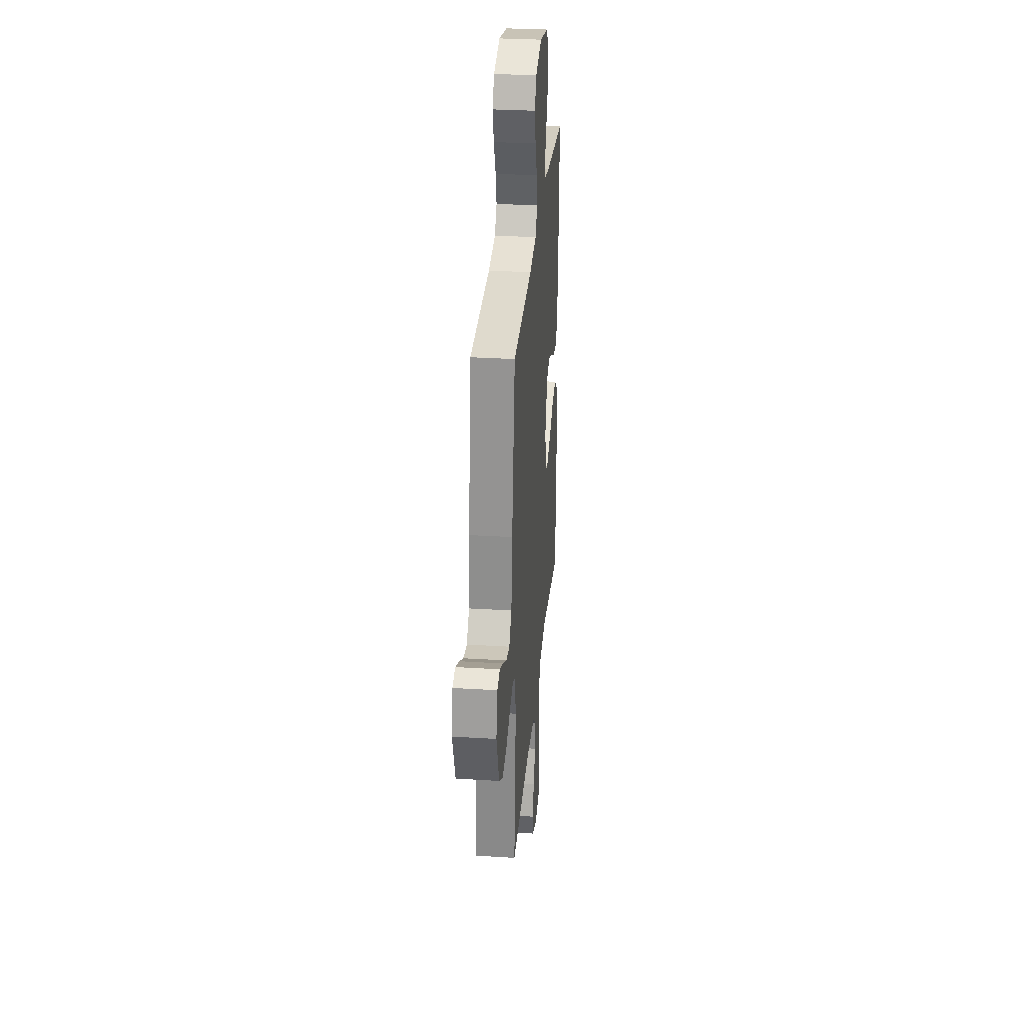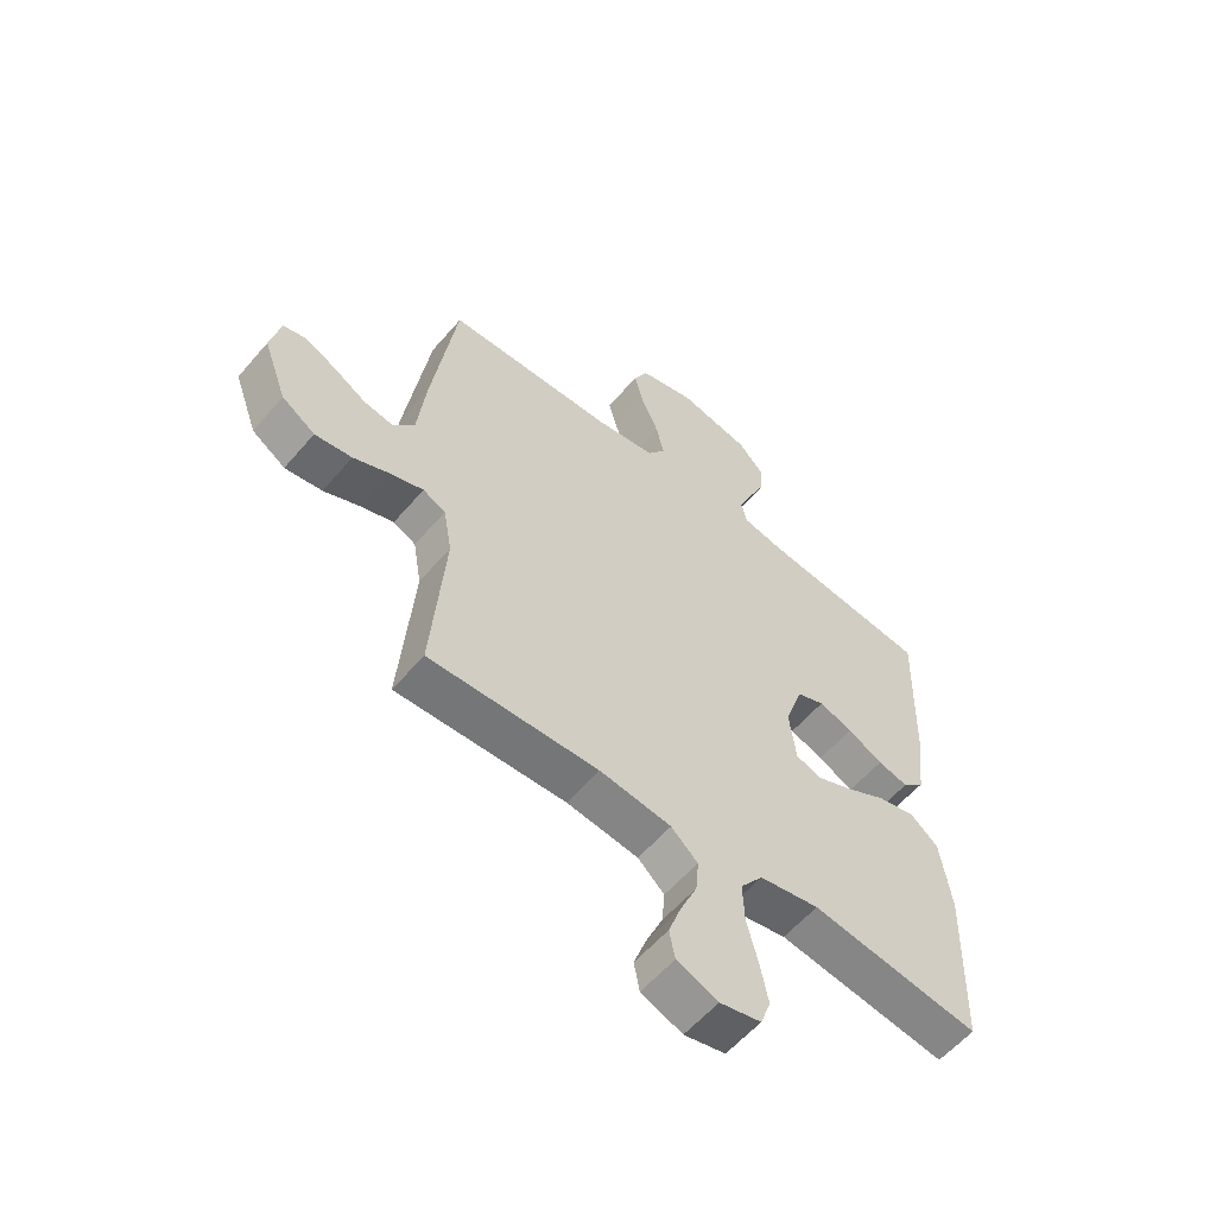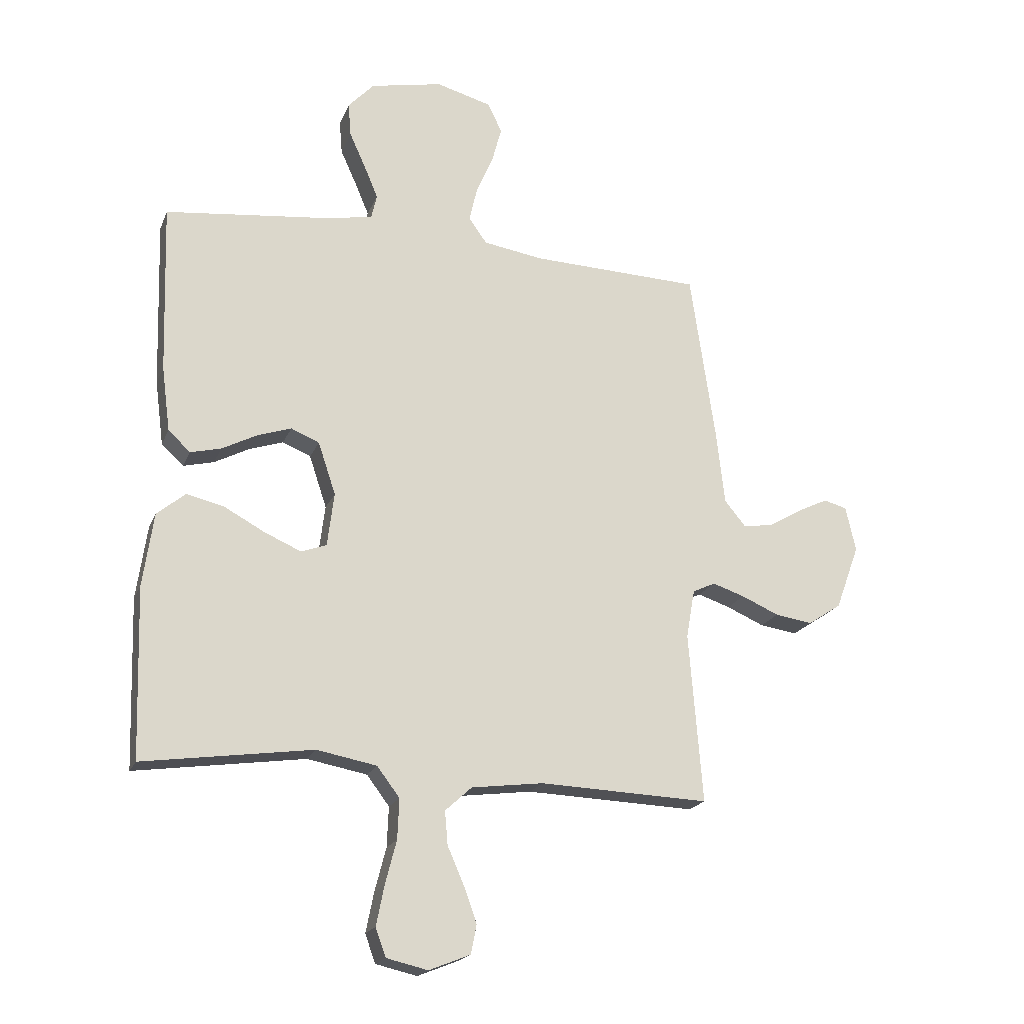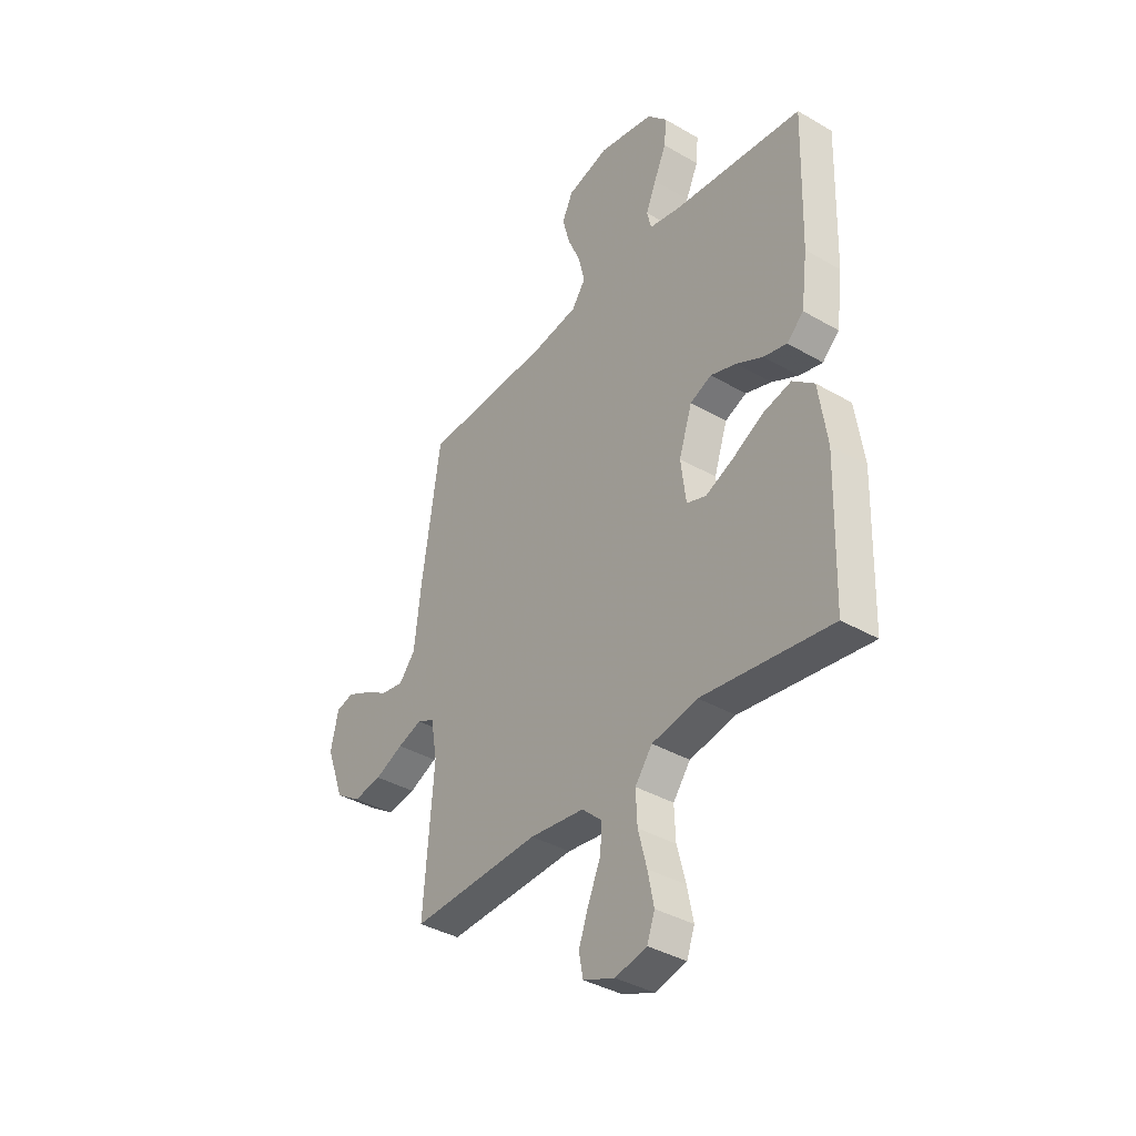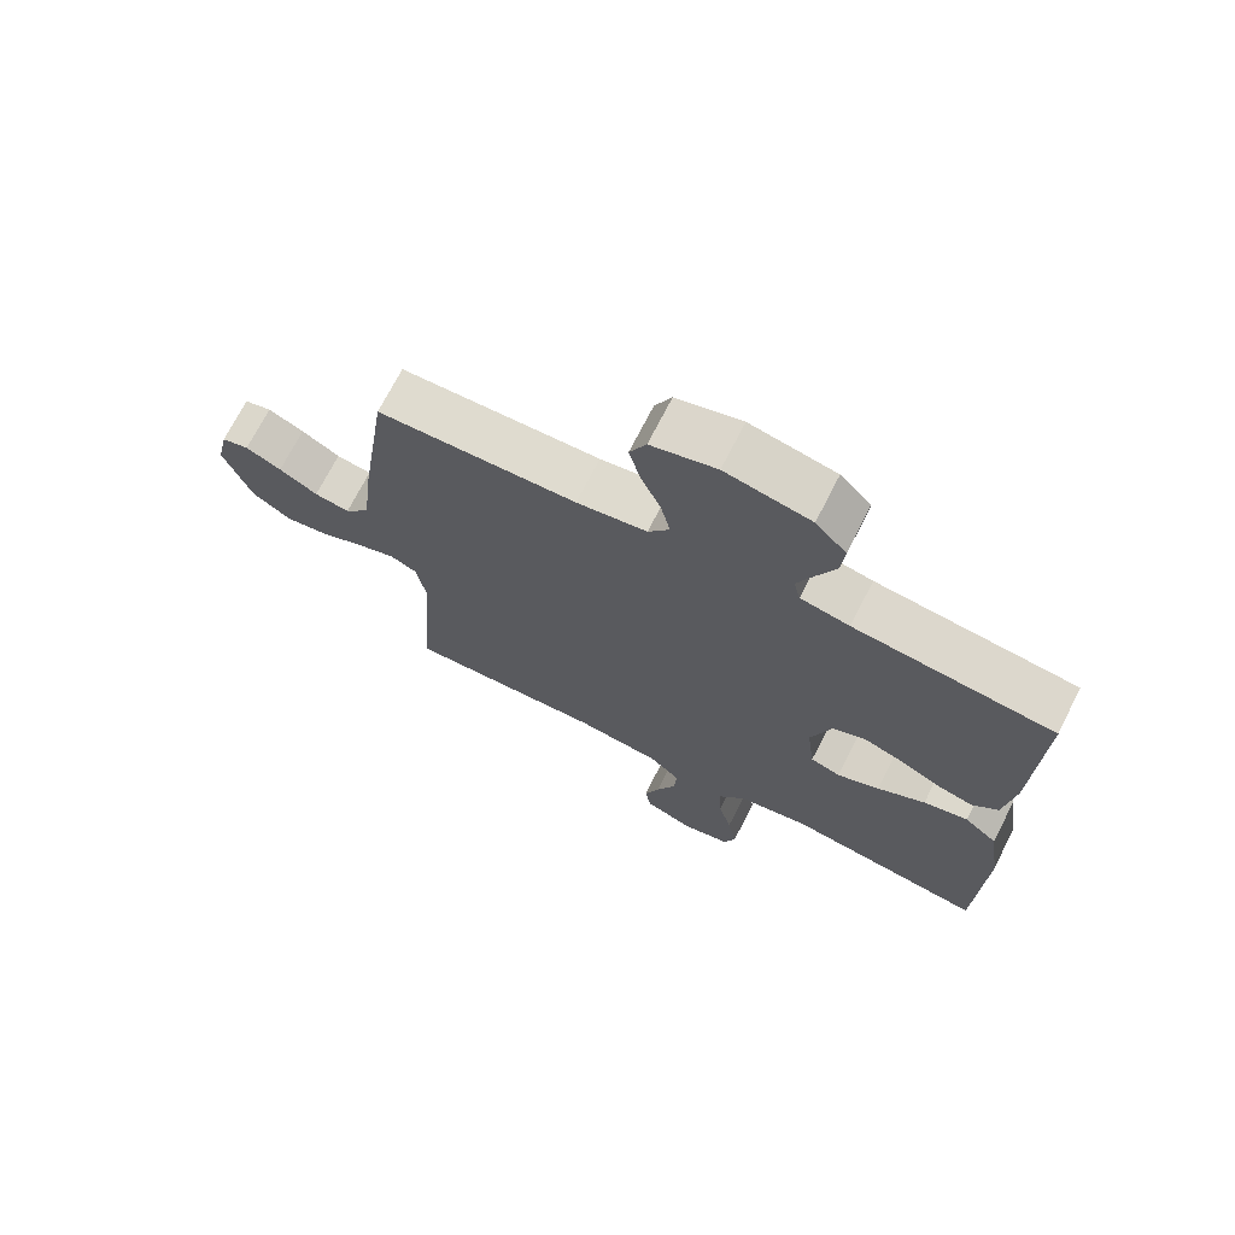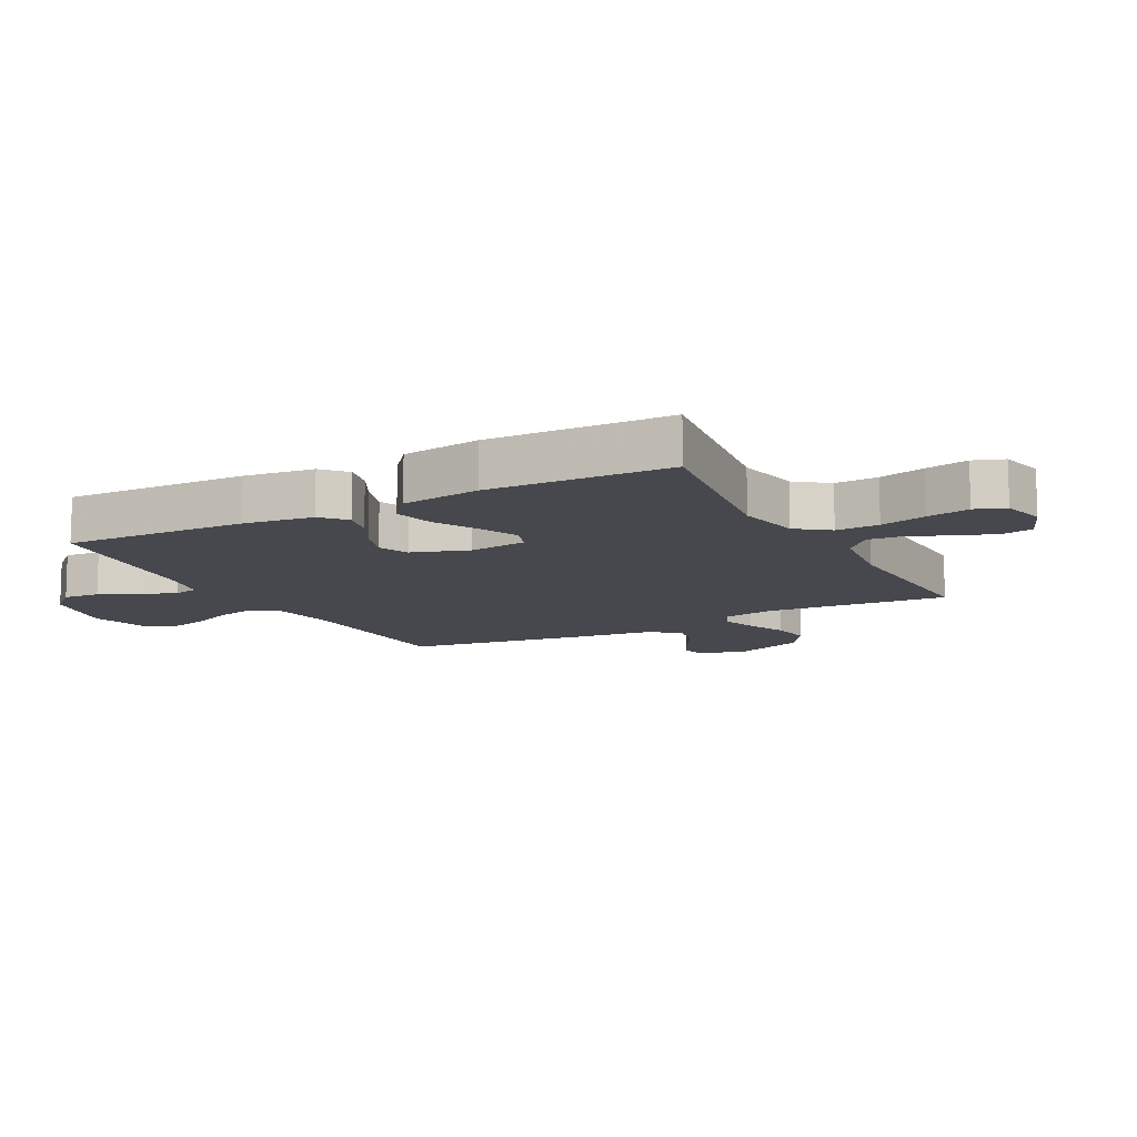
<metadata>
{"format":"obj","ext":"obj","renderer":"f3d","projection":"perspective","resolution":1024,"background":"white","views":[{"elev":30.8,"azim":-84.9,"up":"+Z"},{"elev":-58.0,"azim":-40.1,"up":"+Z"},{"elev":-19.5,"azim":162.4,"up":"+Z"},{"elev":-37.9,"azim":53.5,"up":"+Z"},{"elev":70.8,"azim":26.9,"up":"+Z"},{"elev":-11.7,"azim":117.9,"up":"+Y"}]}
</metadata>
<code>
v 0.5 0.07 0.5
v 0.491 0.07 0.2
v 0.476 0.07 0.085
v 0.437 0.07 0.049
v 0.383 0.07 0.062
v 0.321 0.07 0.094
v 0.261 0.07 0.114
v 0.211 0.07 0.093
v 0.18 0.07 0
v 0.192 0.07 -0.095
v 0.237 0.07 -0.111
v 0.301 0.07 -0.083
v 0.373 0.07 -0.044
v 0.44 0.07 -0.028
v 0.49 0.07 -0.069
v 0.509 0.07 -0.2
v 0.5 0.07 -0.5
v 0.2 0.07 -0.458
v 0.094 0.07 -0.478
v 0.054 0.07 -0.531
v 0.057 0.07 -0.602
v 0.077 0.07 -0.679
v 0.091 0.07 -0.749
v 0.073 0.07 -0.799
v 0 0.07 -0.816
v -0.073 0.07 -0.787
v -0.083 0.07 -0.736
v -0.06 0.07 -0.672
v -0.031 0.07 -0.606
v -0.026 0.07 -0.547
v -0.073 0.07 -0.504
v -0.2 0.07 -0.488
v -0.5 0.07 -0.5
v -0.476 0.07 -0.2
v -0.491 0.07 -0.114
v -0.531 0.07 -0.095
v -0.588 0.07 -0.114
v -0.654 0.07 -0.143
v -0.72 0.07 -0.153
v -0.779 0.07 -0.114
v -0.821 0.07 0
v -0.803 0.07 0.08
v -0.762 0.07 0.091
v -0.708 0.07 0.065
v -0.65 0.07 0.031
v -0.597 0.07 0.022
v -0.559 0.07 0.068
v -0.544 0.07 0.2
v -0.5 0.07 0.5
v -0.2 0.07 0.511
v -0.094 0.07 0.528
v -0.062 0.07 0.573
v -0.076 0.07 0.634
v -0.106 0.07 0.703
v -0.123 0.07 0.767
v -0.098 0.07 0.819
v 0 0.07 0.846
v 0.128 0.07 0.82
v 0.174 0.07 0.771
v 0.169 0.07 0.711
v 0.14 0.07 0.647
v 0.116 0.07 0.59
v 0.126 0.07 0.548
v 0.2 0.07 0.533
v 0.5 0 0.5
v 0.491 0 0.2
v 0.476 0 0.085
v 0.437 0 0.049
v 0.383 0 0.062
v 0.321 0 0.094
v 0.261 0 0.114
v 0.211 0 0.093
v 0.18 0 0
v 0.192 0 -0.095
v 0.237 0 -0.111
v 0.301 0 -0.083
v 0.373 0 -0.044
v 0.44 0 -0.028
v 0.49 0 -0.069
v 0.509 0 -0.2
v 0.5 0 -0.5
v 0.2 0 -0.458
v 0.094 0 -0.478
v 0.054 0 -0.531
v 0.057 0 -0.602
v 0.077 0 -0.679
v 0.091 0 -0.749
v 0.073 0 -0.799
v 0 0 -0.816
v -0.073 0 -0.787
v -0.083 0 -0.736
v -0.06 0 -0.672
v -0.031 0 -0.606
v -0.026 0 -0.547
v -0.073 0 -0.504
v -0.2 0 -0.488
v -0.5 0 -0.5
v -0.476 0 -0.2
v -0.491 0 -0.114
v -0.531 0 -0.095
v -0.588 0 -0.114
v -0.654 0 -0.143
v -0.72 0 -0.153
v -0.779 0 -0.114
v -0.821 0 0
v -0.803 0 0.08
v -0.762 0 0.091
v -0.708 0 0.065
v -0.65 0 0.031
v -0.597 0 0.022
v -0.559 0 0.068
v -0.544 0 0.2
v -0.5 0 0.5
v -0.2 0 0.511
v -0.094 0 0.528
v -0.062 0 0.573
v -0.076 0 0.634
v -0.106 0 0.703
v -0.123 0 0.767
v -0.098 0 0.819
v 0 0 0.846
v 0.128 0 0.82
v 0.174 0 0.771
v 0.169 0 0.711
v 0.14 0 0.647
v 0.116 0 0.59
v 0.126 0 0.548
v 0.2 0 0.533
f 59 60 61
f 58 59 61
f 57 58 61
f 56 57 61
f 55 56 61
f 54 55 61
f 53 54 61
f 52 53 61 62
f 51 52 62 63
f 47 48 49 50
f 51 63 64
f 50 51 64
f 47 50 64
f 43 44 45
f 42 43 45
f 41 42 45
f 40 41 45
f 39 40 45
f 38 39 45
f 37 38 45
f 36 37 45 46
f 64 1 2
f 47 64 2
f 46 47 2
f 36 46 2
f 35 36 2
f 27 28 29
f 26 27 29
f 25 26 29
f 24 25 29
f 23 24 29
f 22 23 29
f 21 22 29
f 20 21 29 30
f 19 20 30 31
f 16 17 18
f 15 16 18
f 14 15 18
f 13 14 18
f 12 13 18
f 19 31 32
f 18 19 32
f 12 18 32
f 11 12 32
f 4 5 6
f 3 4 6
f 2 3 6
f 2 6 7
f 35 2 7
f 32 33 34
f 11 32 34
f 10 11 34
f 9 10 34 35
f 8 9 35
f 7 8 35
f 125 124 123
f 125 123 122
f 125 122 121
f 125 121 120
f 125 120 119
f 125 119 118
f 125 118 117
f 126 125 117 116
f 127 126 116 115
f 114 113 112 111
f 128 127 115
f 128 115 114
f 128 114 111
f 109 108 107
f 109 107 106
f 109 106 105
f 109 105 104
f 109 104 103
f 109 103 102
f 109 102 101
f 110 109 101 100
f 66 65 128
f 66 128 111
f 66 111 110
f 66 110 100
f 66 100 99
f 93 92 91
f 93 91 90
f 93 90 89
f 93 89 88
f 93 88 87
f 93 87 86
f 93 86 85
f 94 93 85 84
f 95 94 84 83
f 82 81 80
f 82 80 79
f 82 79 78
f 82 78 77
f 82 77 76
f 96 95 83
f 96 83 82
f 96 82 76
f 96 76 75
f 70 69 68
f 70 68 67
f 70 67 66
f 71 70 66
f 71 66 99
f 98 97 96
f 98 96 75
f 98 75 74
f 99 98 74 73
f 99 73 72
f 99 72 71
f 1 65 66 2
f 2 66 67 3
f 3 67 68 4
f 4 68 69 5
f 5 69 70 6
f 6 70 71 7
f 7 71 72 8
f 8 72 73 9
f 9 73 74 10
f 10 74 75 11
f 11 75 76 12
f 12 76 77 13
f 13 77 78 14
f 14 78 79 15
f 15 79 80 16
f 16 80 81 17
f 17 81 82 18
f 18 82 83 19
f 19 83 84 20
f 20 84 85 21
f 21 85 86 22
f 22 86 87 23
f 23 87 88 24
f 24 88 89 25
f 25 89 90 26
f 26 90 91 27
f 27 91 92 28
f 28 92 93 29
f 29 93 94 30
f 30 94 95 31
f 31 95 96 32
f 32 96 97 33
f 33 97 98 34
f 34 98 99 35
f 35 99 100 36
f 36 100 101 37
f 37 101 102 38
f 38 102 103 39
f 39 103 104 40
f 40 104 105 41
f 41 105 106 42
f 42 106 107 43
f 43 107 108 44
f 44 108 109 45
f 45 109 110 46
f 46 110 111 47
f 47 111 112 48
f 48 112 113 49
f 49 113 114 50
f 50 114 115 51
f 51 115 116 52
f 52 116 117 53
f 53 117 118 54
f 54 118 119 55
f 55 119 120 56
f 56 120 121 57
f 57 121 122 58
f 58 122 123 59
f 59 123 124 60
f 60 124 125 61
f 61 125 126 62
f 62 126 127 63
f 63 127 128 64
f 64 128 65 1

</code>
